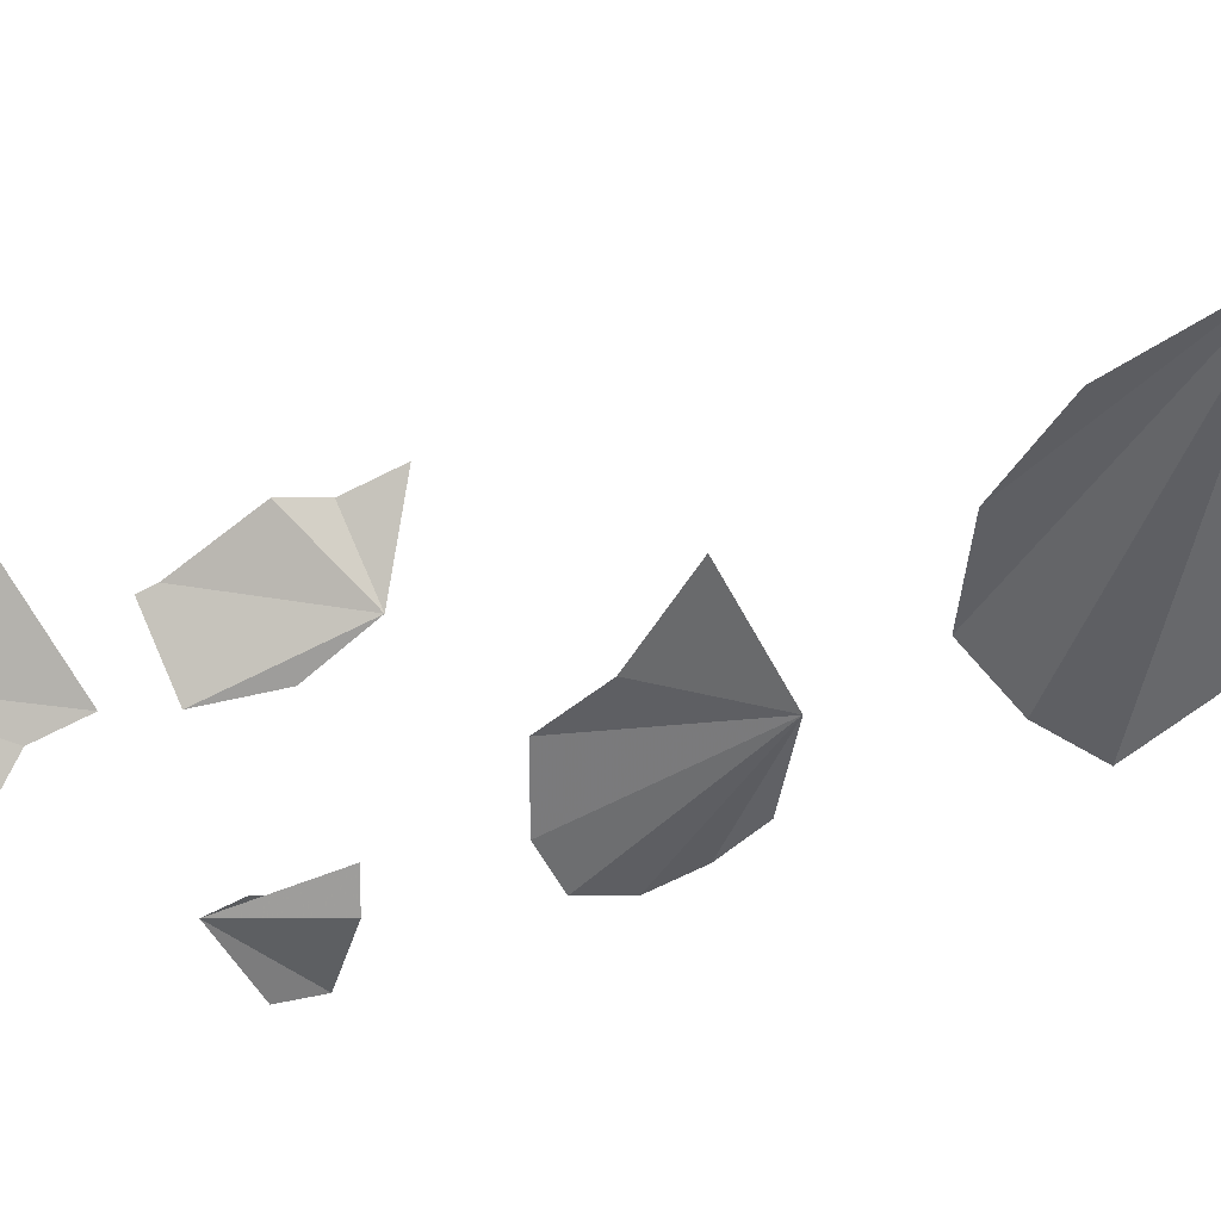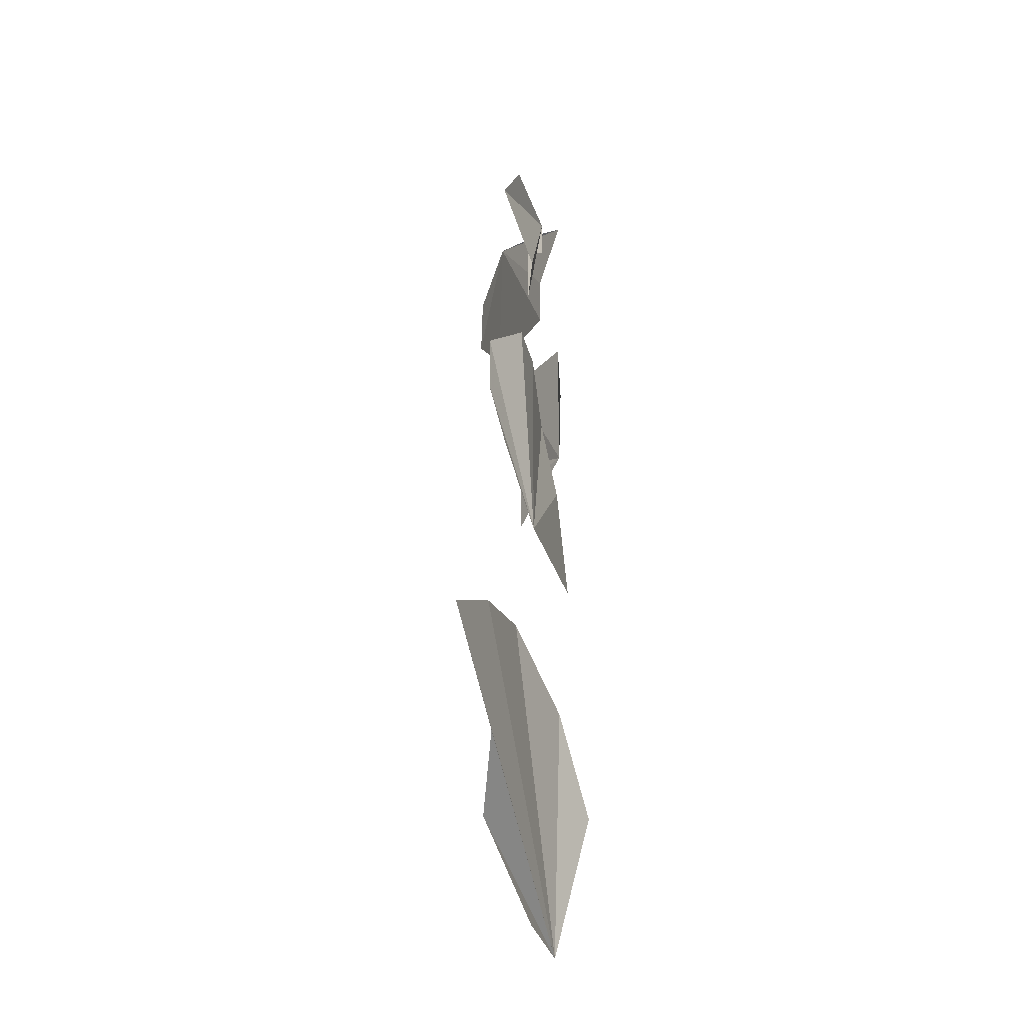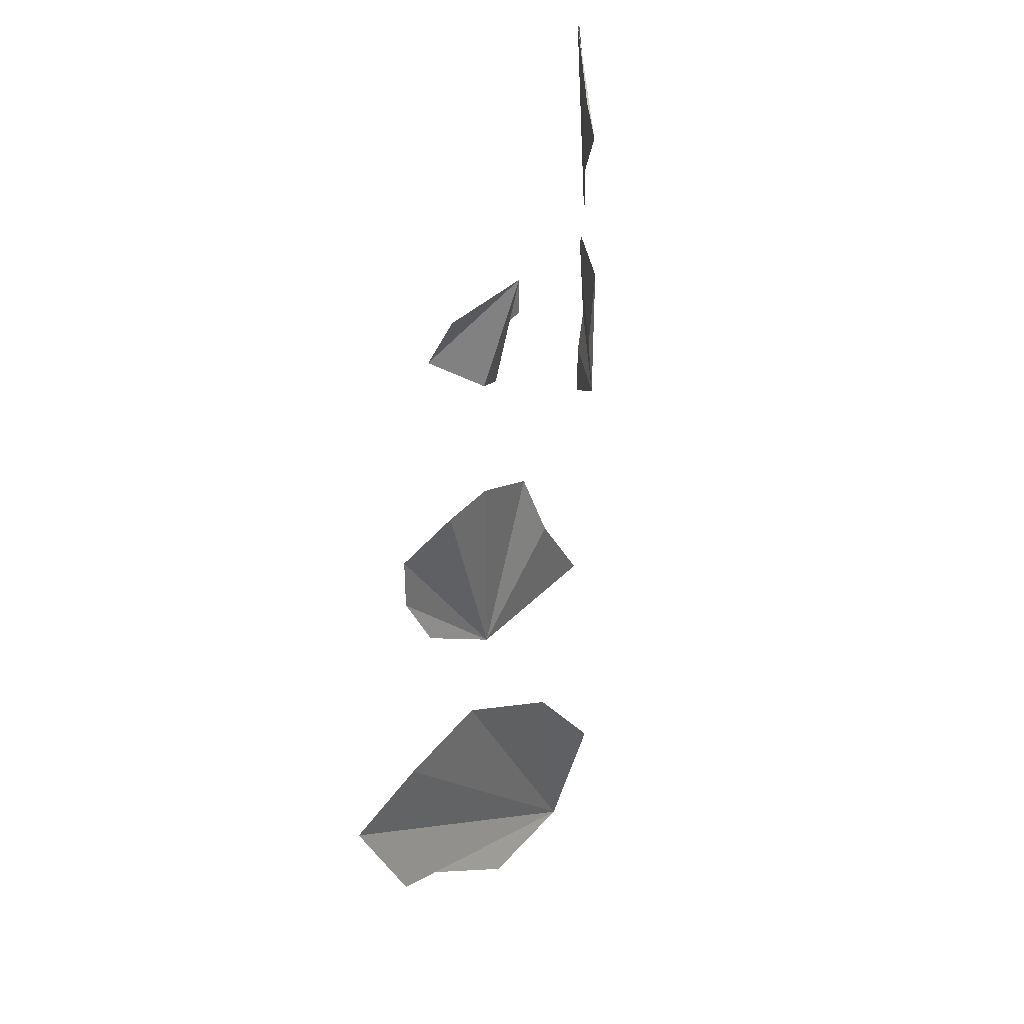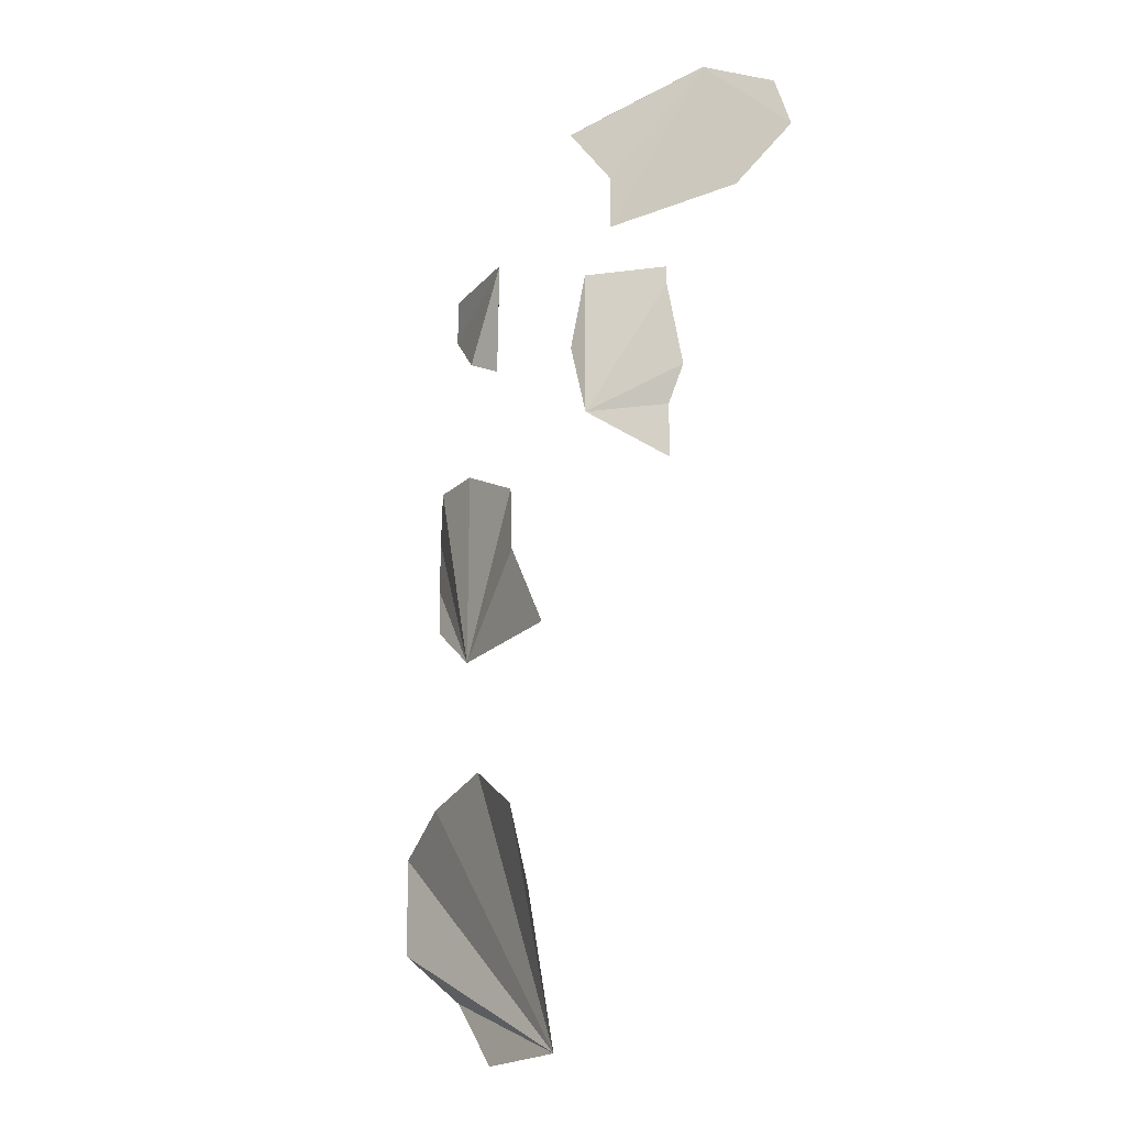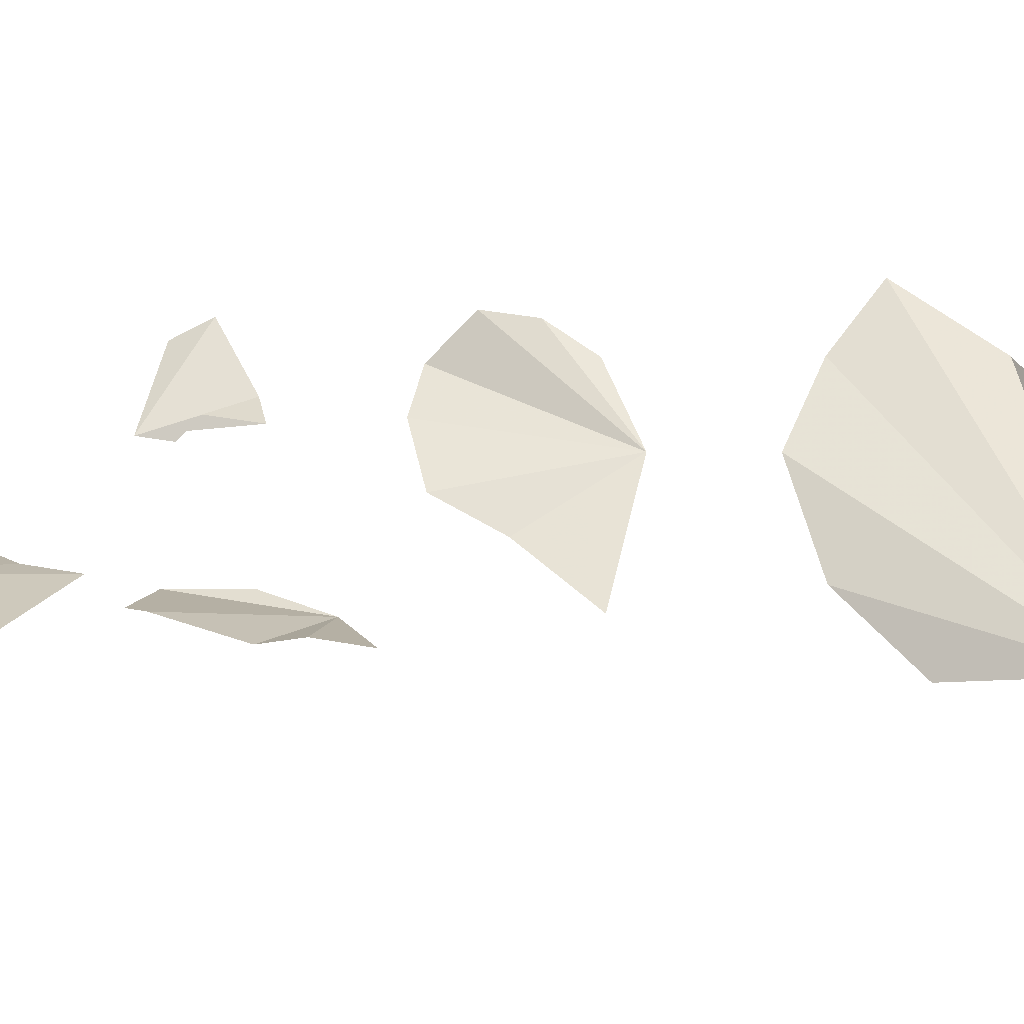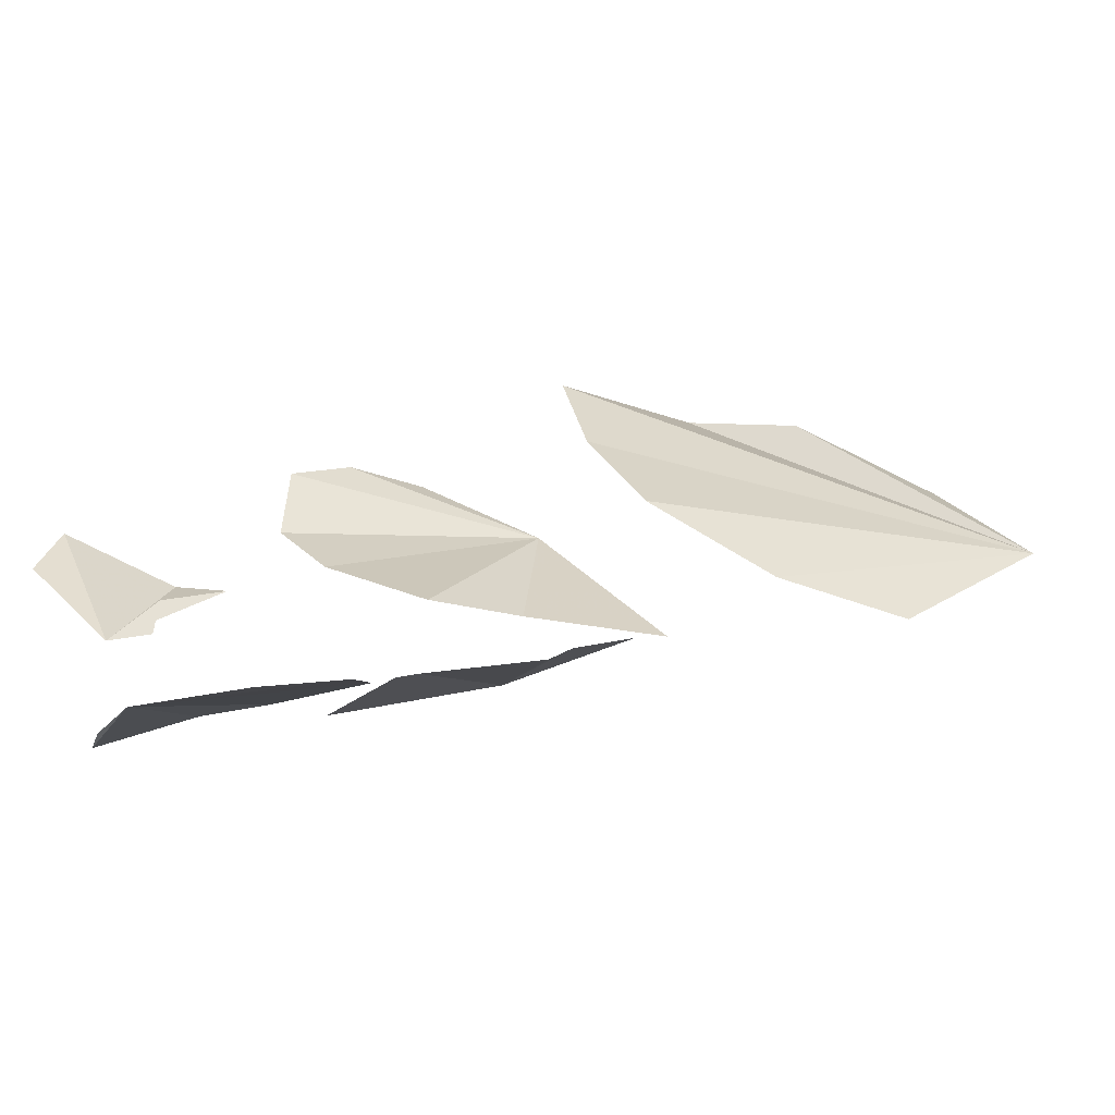
<metadata>
{"format":"obj","ext":"obj","renderer":"f3d","projection":"perspective","resolution":1024,"background":"white","views":[{"elev":-70.4,"azim":-63.5,"up":"+Z"},{"elev":-28.3,"azim":83.7,"up":"+Y"},{"elev":38.3,"azim":107.5,"up":"+Y"},{"elev":-19.6,"azim":-139.9,"up":"+Y"},{"elev":36.1,"azim":-75.9,"up":"+Z"},{"elev":9.5,"azim":-130.4,"up":"+Z"}]}
</metadata>
<code>
o npc/jaraah
v 14 -95 -24
v 13 -98 -25
v 9 -101 -27
v 14 -92 -24
v 12 -90 -26
v 9 -90 -27
v 5 -92 -28
v 4 -96 -29
v 1 -101 -30
v 12 -119 -24
v 7 -123 -27
v 1 -123 -29
v 16 -116 -24
v 18 -110 -22
v 14 -108 -24
v 9 -107 -26
v 4 -110 -29
v 1 -115 -31
v 7 -81 -27
v 6 -80 -28
v 6 -78 -28
v 7 -84 -27
v 9 -83 -27
v 12 -80 -25
v 11 -78 -26
v -2 -82 -30
v -1 -86 -30
v -2 -90 -30
v -4 -82 -29
v -6 -82 -28
v -6 -83 -28
v -7 -88 -28
v -6 -90 -28
v -6 -93 -28
v -13 -75 -26
v -12 -72 -26
v -8 -70 -27
v -10 -78 -27
v -3 -79 -29
v -3 -76 -29
v -1 -73 -30
v -3 -72 -29
f 1 2 3
f 1 3 4
f 4 3 5
f 5 3 6
f 6 3 7
f 7 3 8
f 8 3 9
f 10 11 12
f 10 12 13
f 13 12 14
f 14 12 15
f 15 12 16
f 16 12 17
f 17 12 18
f 19 20 21
f 19 21 22
f 22 21 23
f 23 21 24
f 24 21 25
f 26 27 28
f 26 28 29
f 29 28 30
f 30 28 31
f 31 28 32
f 32 28 33
f 33 28 34
f 35 36 37
f 35 37 38
f 38 37 39
f 39 37 40
f 40 37 41
f 41 37 42

</code>
